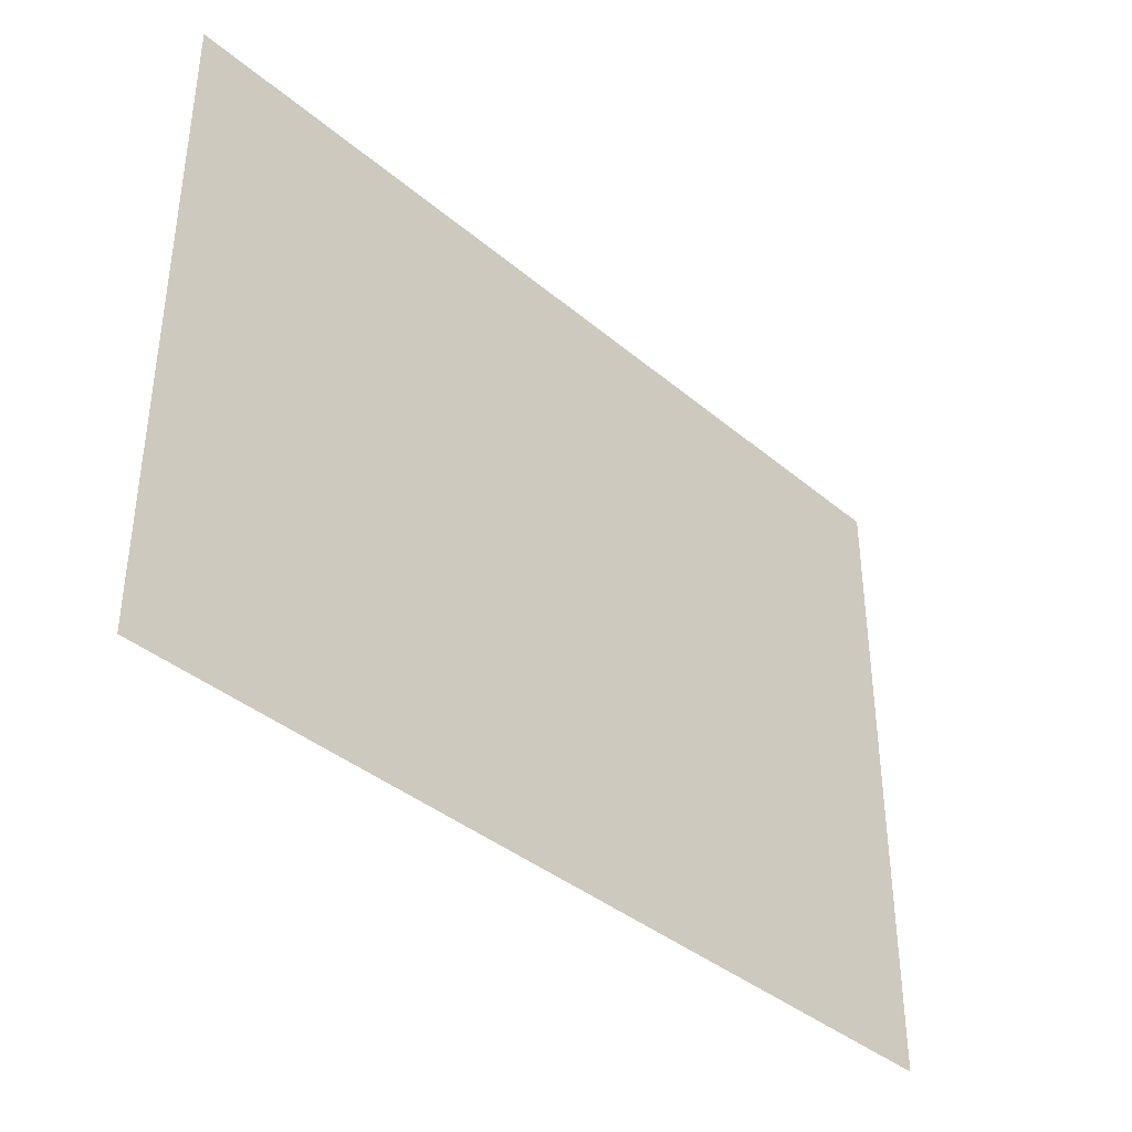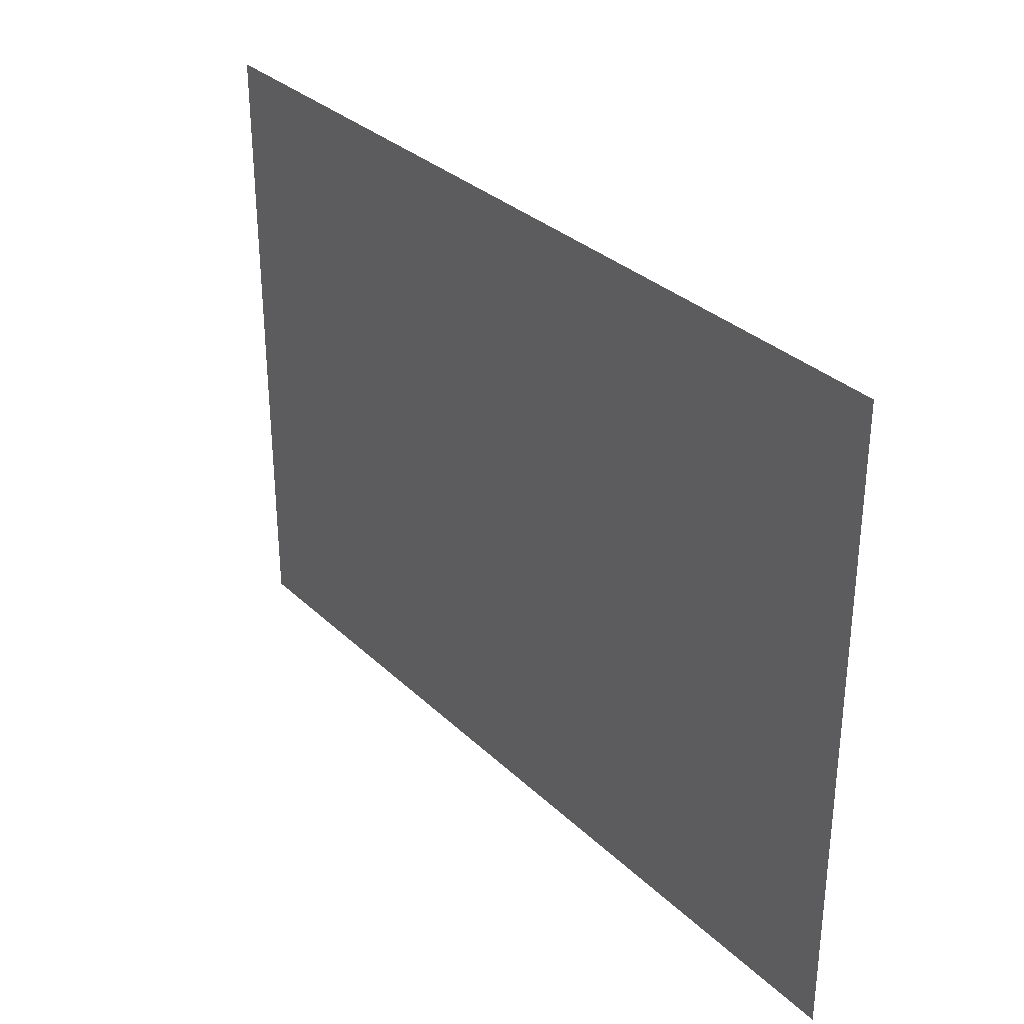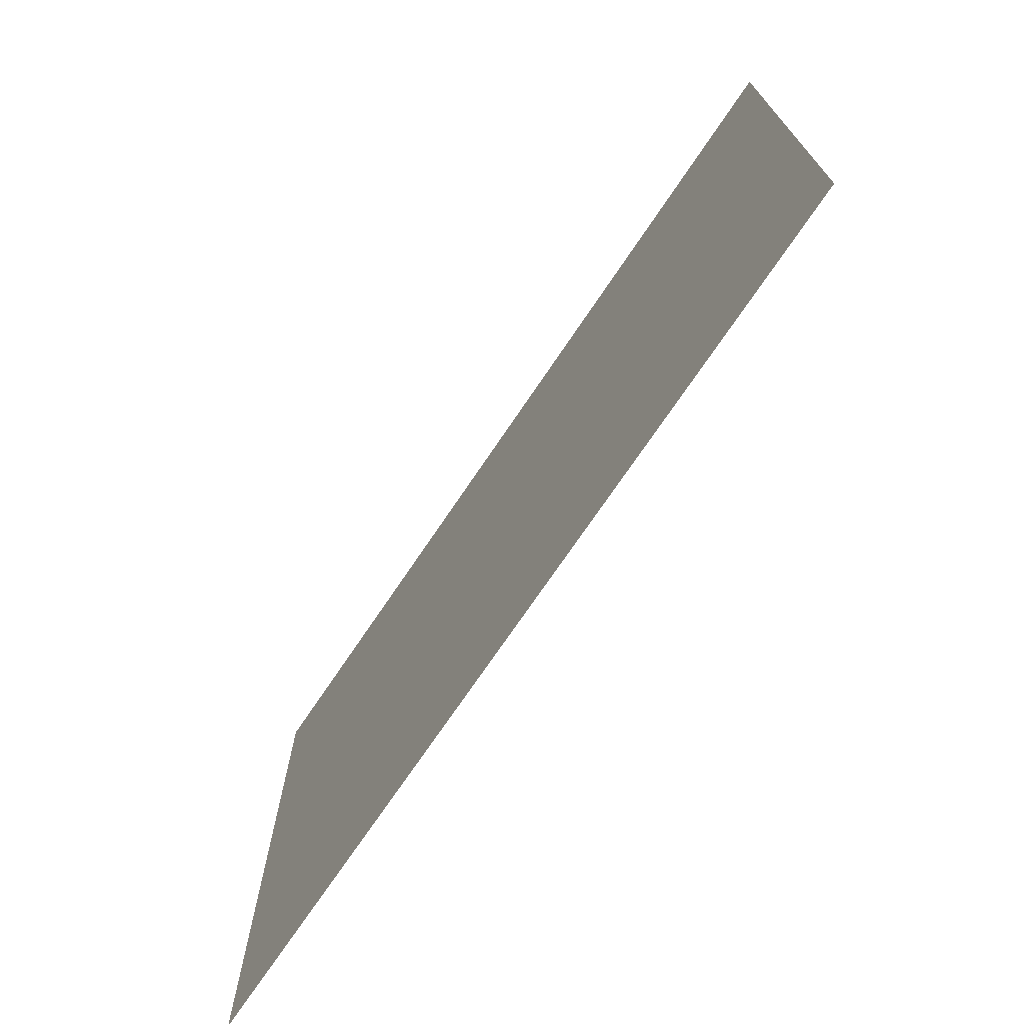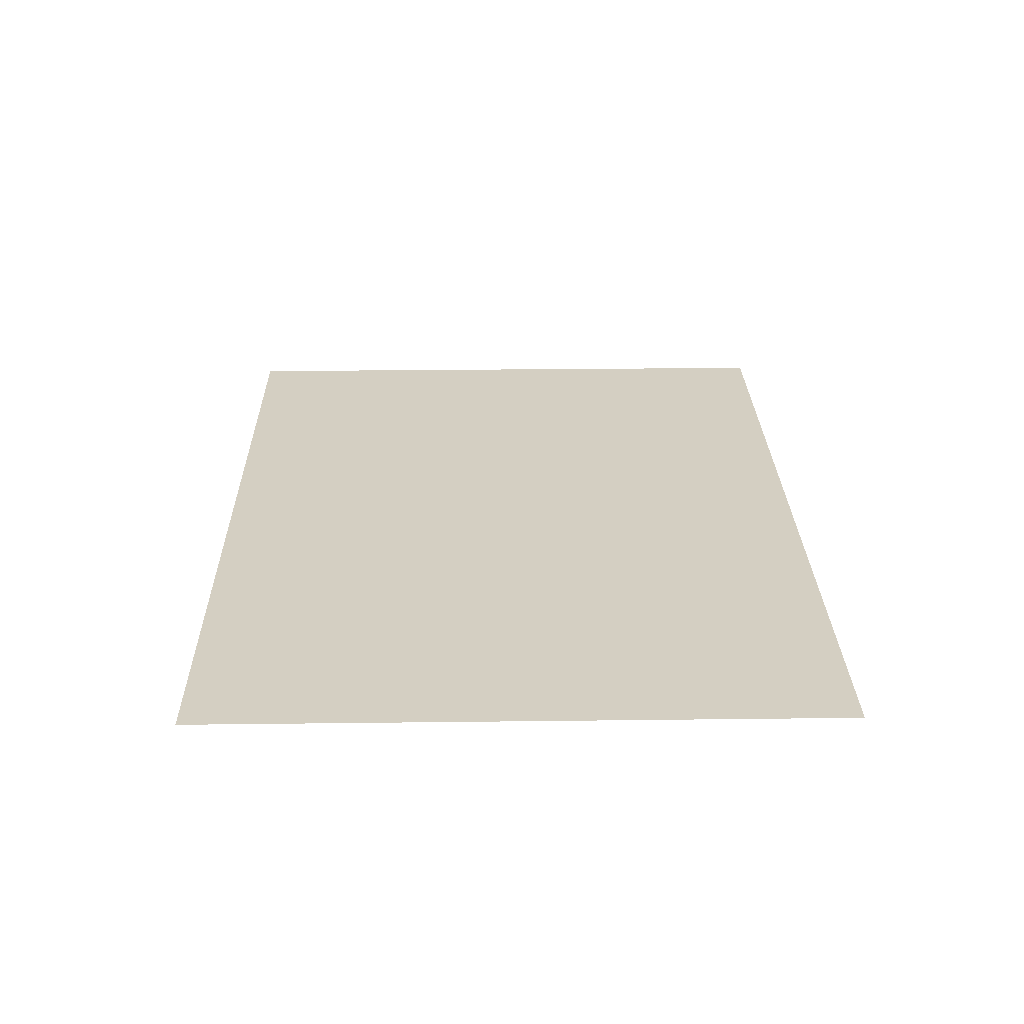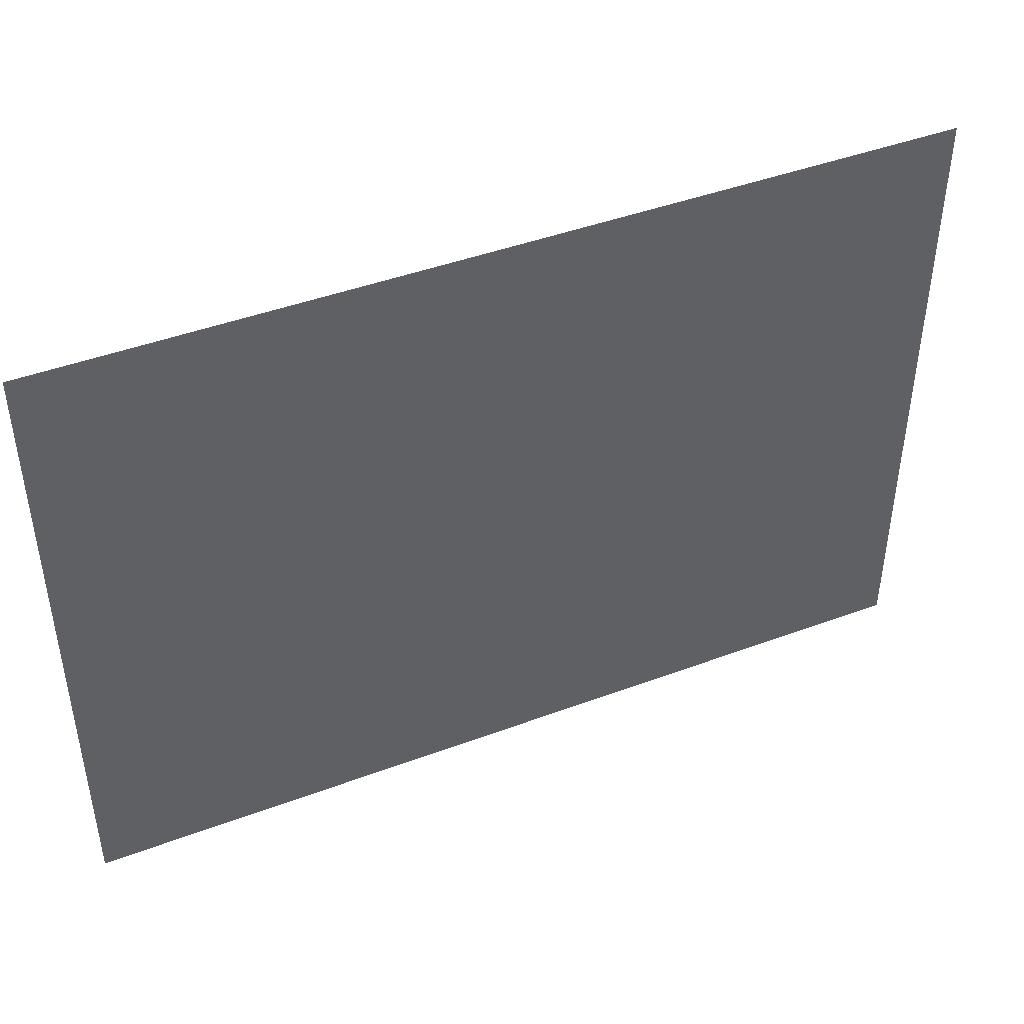
<metadata>
{"format":"obj","ext":"obj","renderer":"f3d","projection":"perspective","resolution":1024,"background":"white","views":[{"elev":-38.7,"azim":-46.5,"up":"+Z"},{"elev":31.8,"azim":-127.4,"up":"+Z"},{"elev":-72.0,"azim":-123.9,"up":"+Z"},{"elev":25.7,"azim":88.9,"up":"+Y"},{"elev":44.2,"azim":-23.6,"up":"+Z"}]}
</metadata>
<code>
v  -1.965 0 0.7018
v  -1.965 0 1.404
v  -0.9823 0 1.404
v  -0.9823 0 0.7018
v  0 0 1.404
v  0 0 0.7018
v  0.9823 0 1.404
v  0.9823 0 0.7018
v  1.965 0 1.404
v  1.965 0 0.7018
v  -1.965 0 -0
v  -0.9823 0 -0
v  0 0 -0
v  0.9823 0 -0
v  1.965 0 -0
v  -1.965 0 -0.7018
v  -0.9823 0 -0.7018
v  0 0 -0.7018
v  0.9823 0 -0.7018
v  1.965 0 -0.7018
v  -1.965 0 -1.404
v  -0.9823 0 -1.404
v  0 0 -1.404
v  0.9823 0 -1.404
v  1.965 0 -1.404
o Plane001
g Plane001
f 1 2 3 4
f 4 3 5 6
f 6 5 7 8
f 8 7 9 10
f 11 1 4 12
f 12 4 6 13
f 13 6 8 14
f 14 8 10 15
f 16 11 12 17
f 17 12 13 18
f 18 13 14 19
f 19 14 15 20
f 21 16 17 22
f 22 17 18 23
f 23 18 19 24
f 24 19 20 25

</code>
